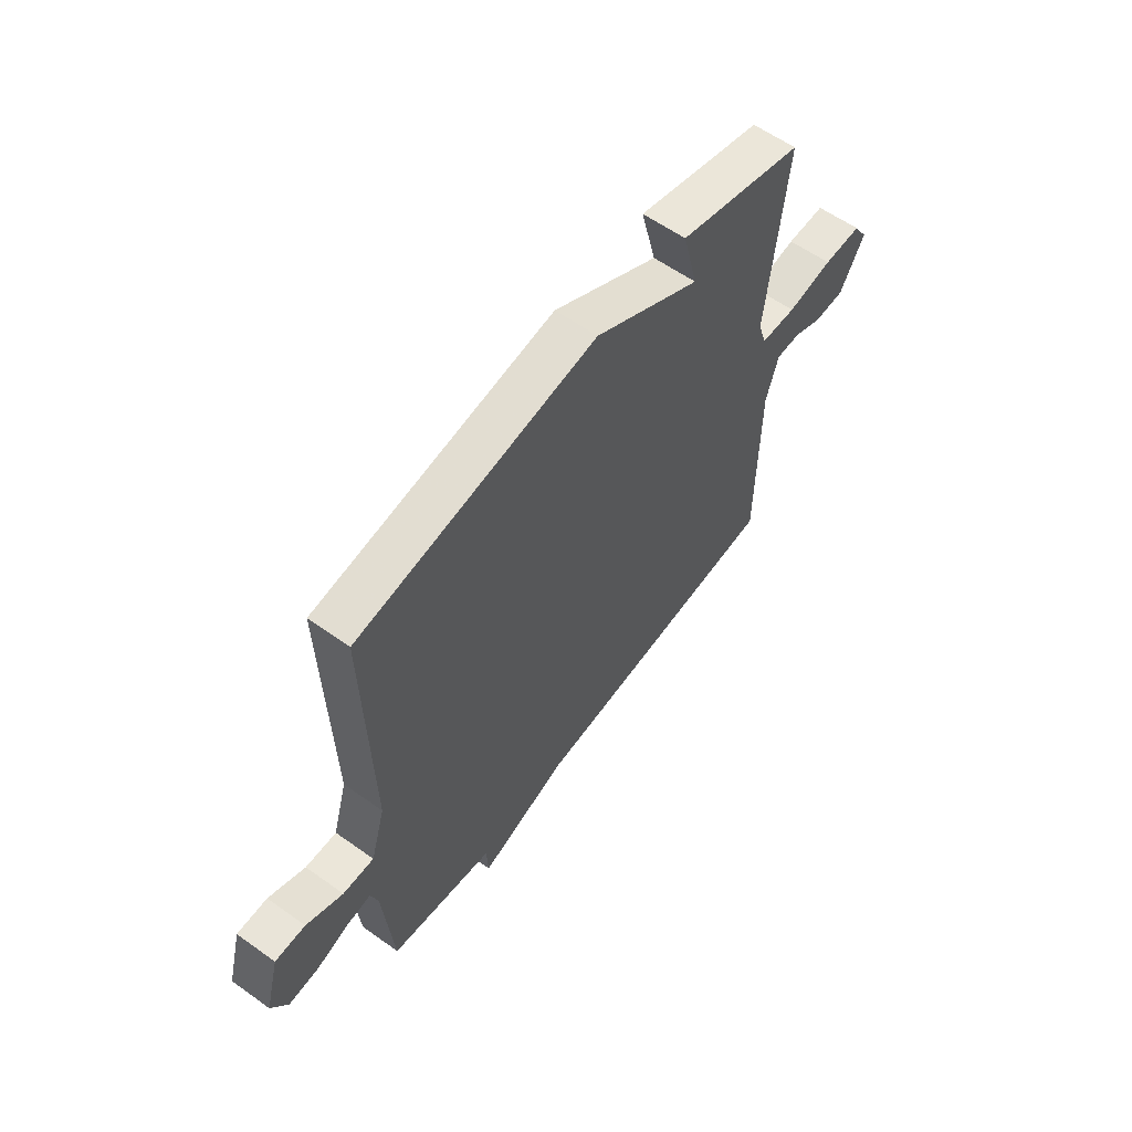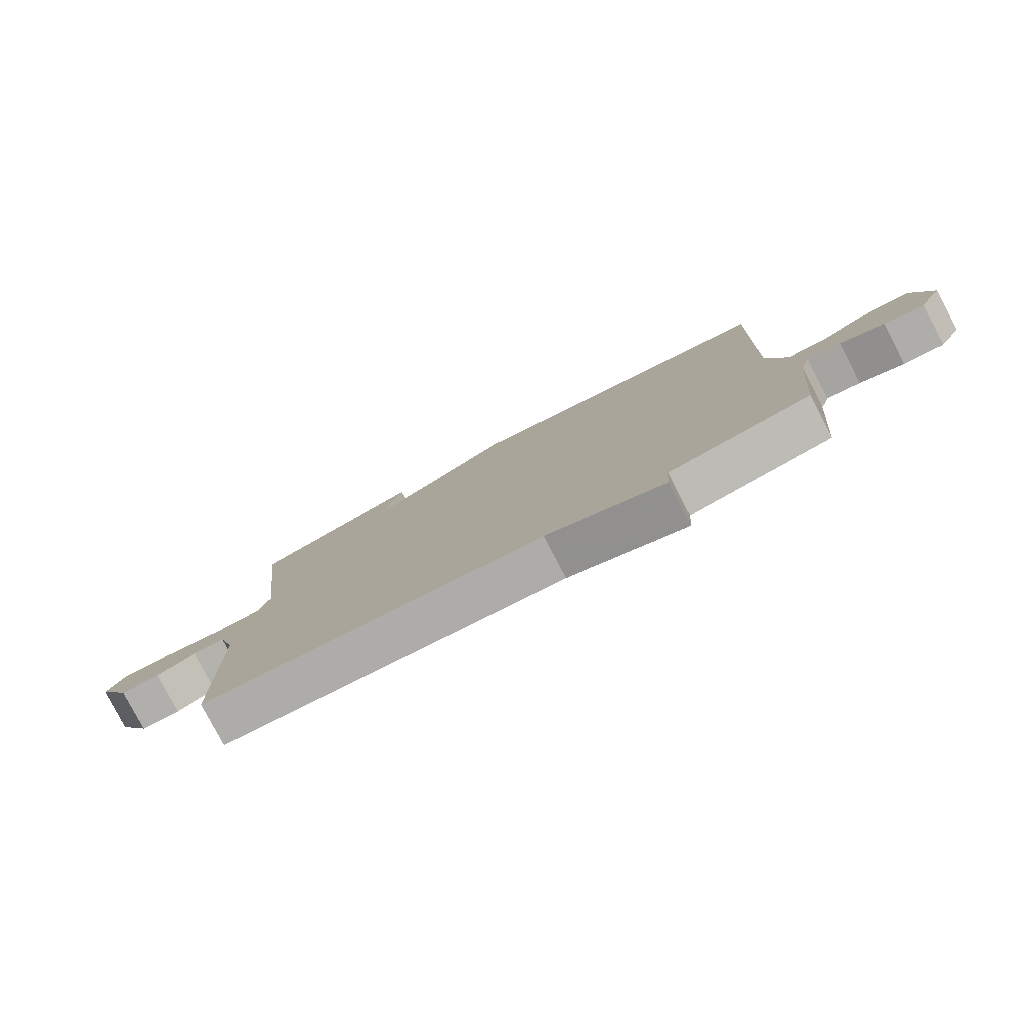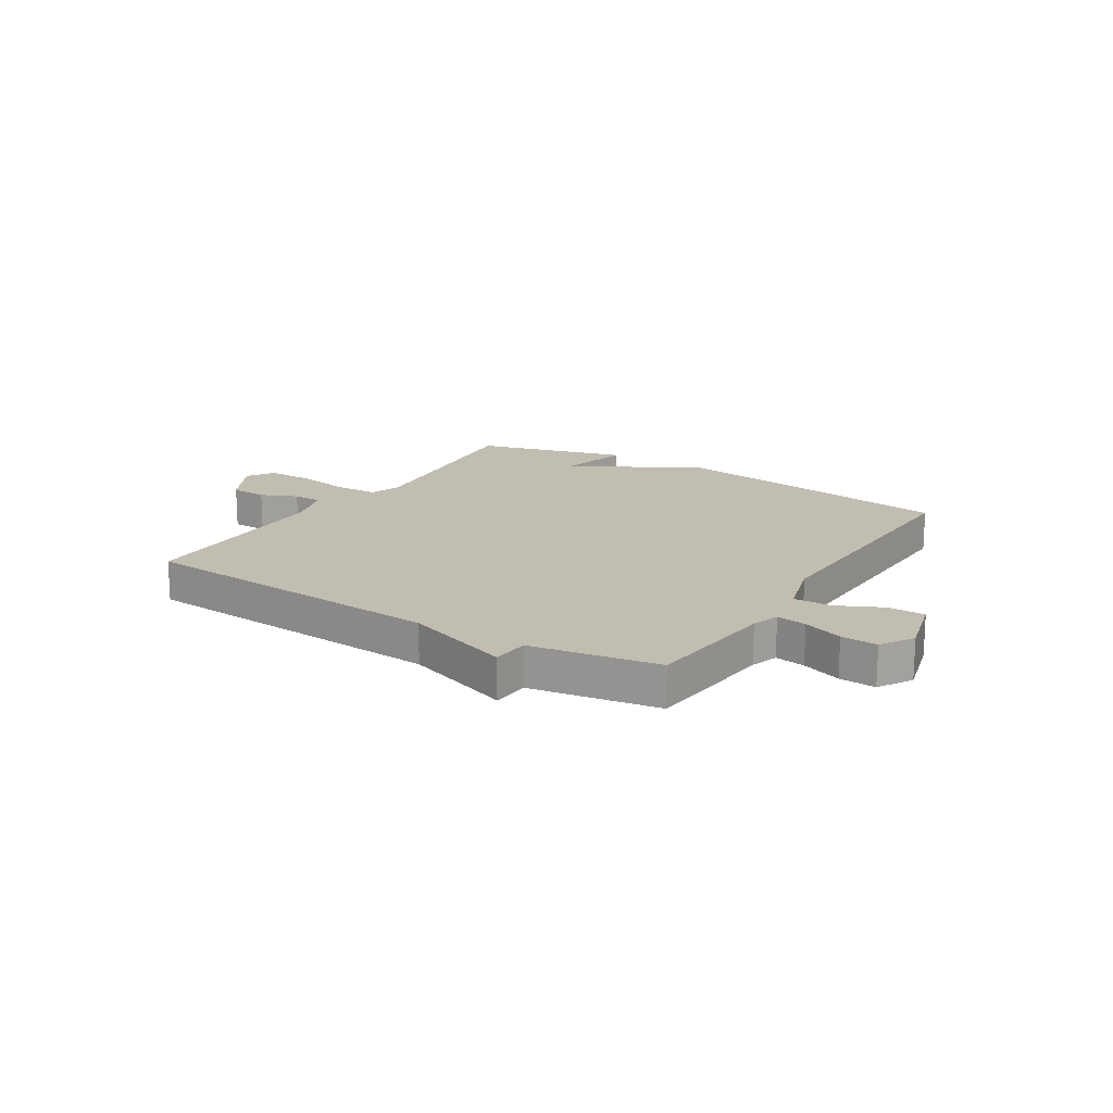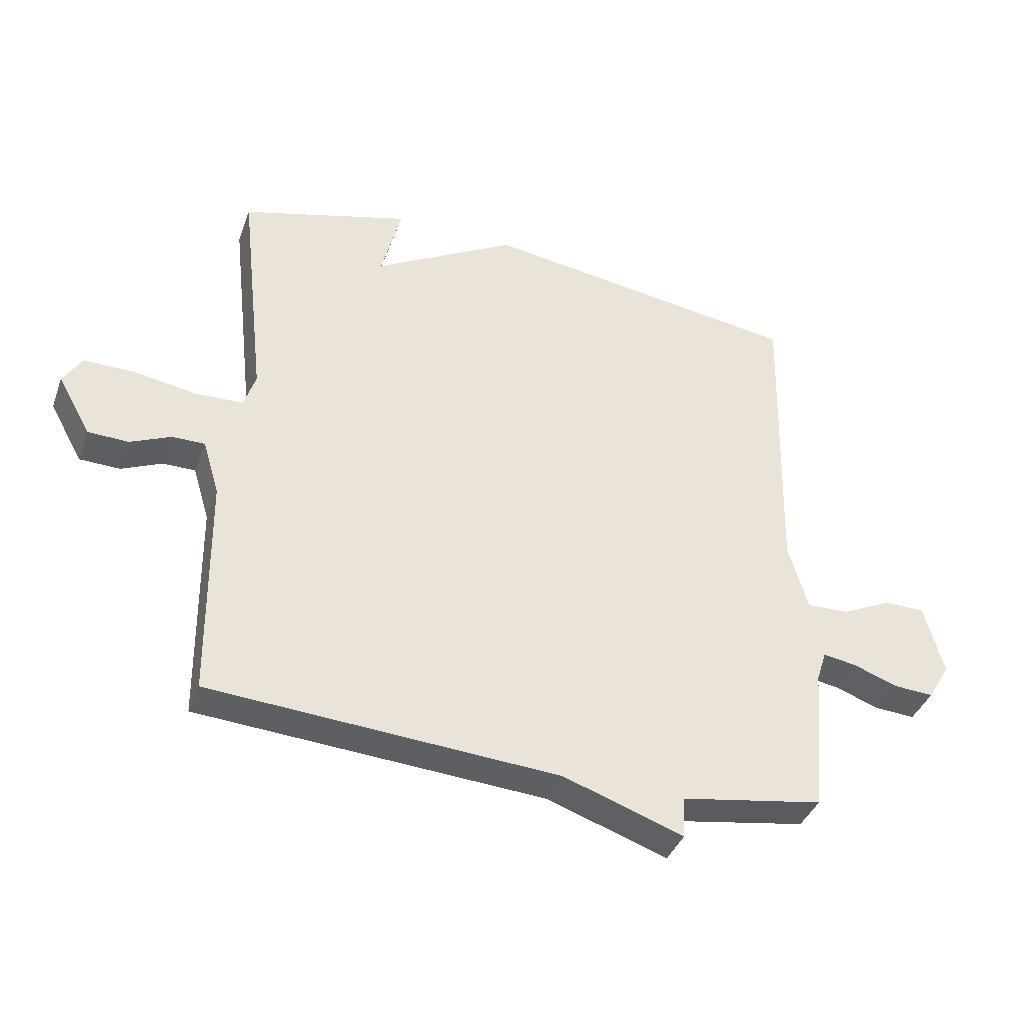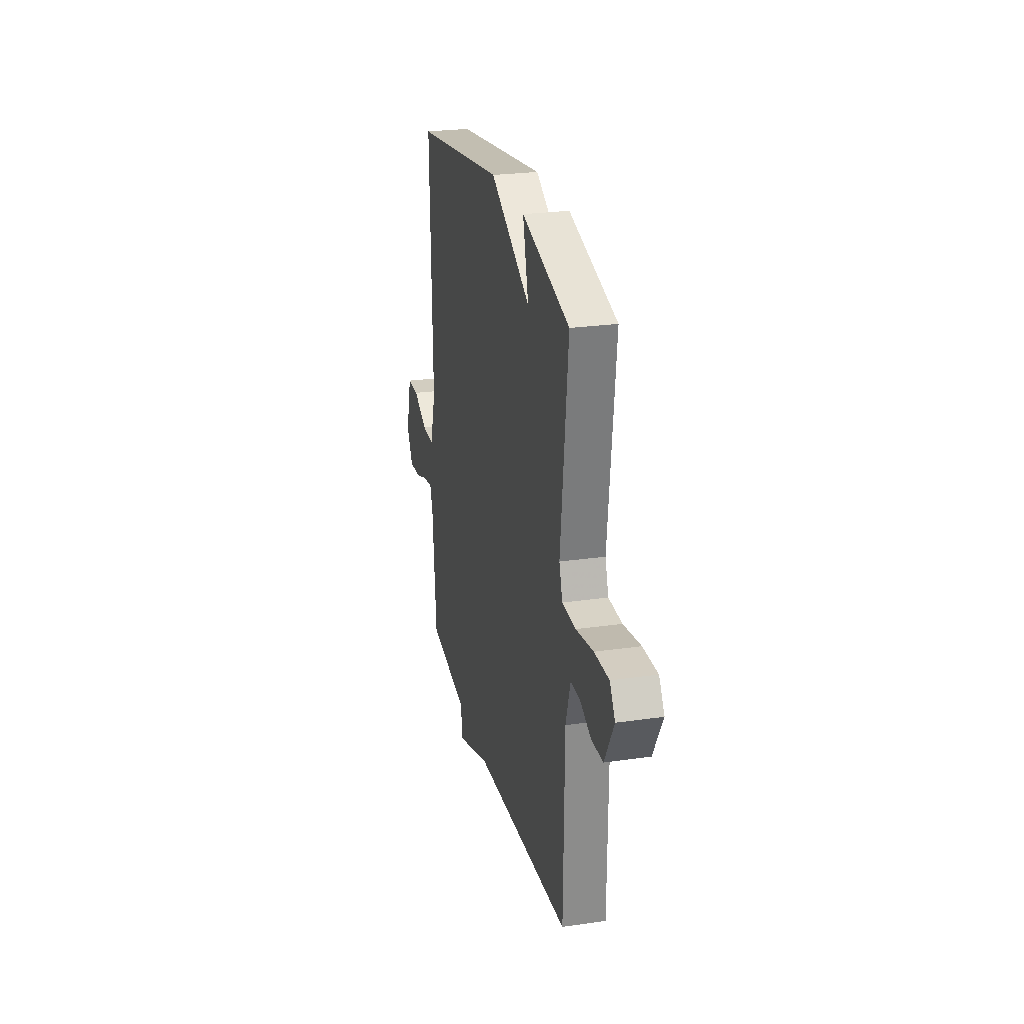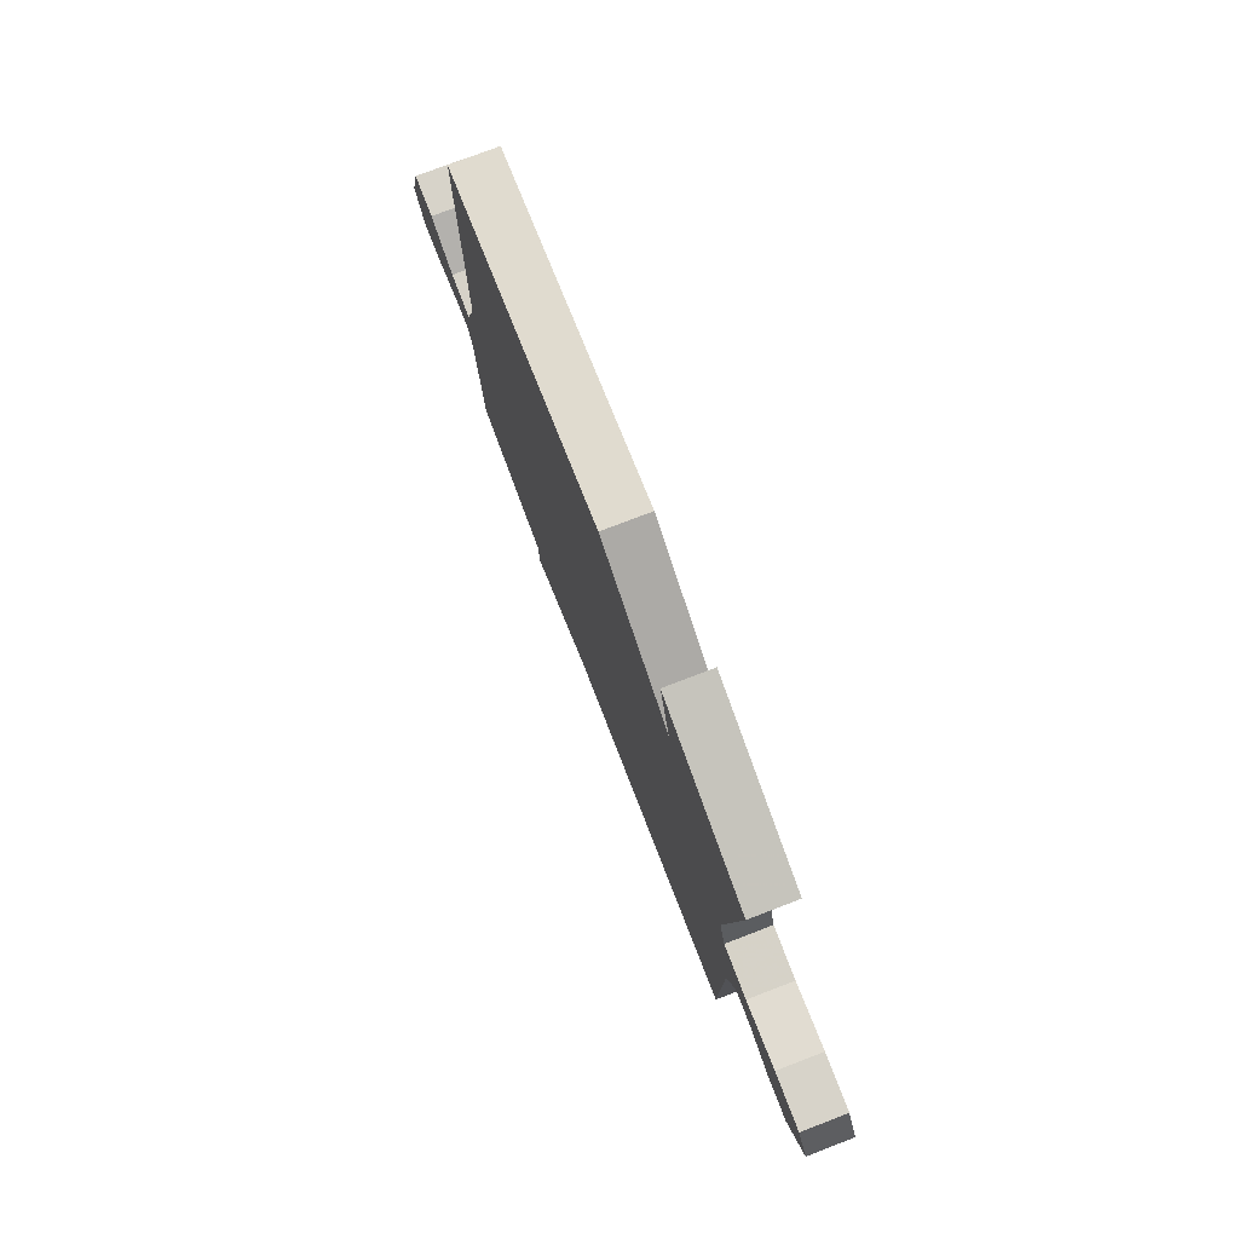
<metadata>
{"format":"obj","ext":"obj","renderer":"f3d","projection":"perspective","resolution":1024,"background":"white","views":[{"elev":59.2,"azim":-53.7,"up":"+Z"},{"elev":-79.4,"azim":-152.6,"up":"+Z"},{"elev":16.9,"azim":-147.8,"up":"+Y"},{"elev":-38.7,"azim":161.0,"up":"+Z"},{"elev":25.5,"azim":76.9,"up":"+Z"},{"elev":76.8,"azim":69.0,"up":"+Z"}]}
</metadata>
<code>
v -0.5 0.07 0.5
v 0.024 0.07 0.576
v 0.257 0.07 0.446
v 0.224 0.07 0.576
v 0.5 0.07 0.5
v 0.458 0.07 0.12
v 0.477 0.07 0.062
v 0.555 0.07 0.059
v 0.655 0.07 0.076
v 0.739 0.07 0.077
v 0.77 0.07 0.028
v 0.716 0.07 -0.068
v 0.65 0.07 -0.07
v 0.584 0.07 -0.041
v 0.531 0.07 -0.041
v 0.504 0.07 -0.131
v 0.5 0.07 -0.5
v -0.068 0.07 -0.539
v -0.264 0.07 -0.607
v -0.268 0.07 -0.539
v -0.5 0.07 -0.5
v -0.522 0.07 -0.256
v -0.538 0.07 -0.206
v -0.593 0.07 -0.215
v -0.665 0.07 -0.241
v -0.731 0.07 -0.245
v -0.767 0.07 -0.184
v -0.736 0.07 -0.068
v -0.669 0.07 -0.067
v -0.588 0.07 -0.106
v -0.519 0.07 -0.108
v -0.487 0.07 0.001
v -0.5 0 0.5
v 0.024 0 0.576
v 0.257 0 0.446
v 0.224 0 0.576
v 0.5 0 0.5
v 0.458 0 0.12
v 0.477 0 0.062
v 0.555 0 0.059
v 0.655 0 0.076
v 0.739 0 0.077
v 0.77 0 0.028
v 0.716 0 -0.068
v 0.65 0 -0.07
v 0.584 0 -0.041
v 0.531 0 -0.041
v 0.504 0 -0.131
v 0.5 0 -0.5
v -0.068 0 -0.539
v -0.264 0 -0.607
v -0.268 0 -0.539
v -0.5 0 -0.5
v -0.522 0 -0.256
v -0.538 0 -0.206
v -0.593 0 -0.215
v -0.665 0 -0.241
v -0.731 0 -0.245
v -0.767 0 -0.184
v -0.736 0 -0.068
v -0.669 0 -0.067
v -0.588 0 -0.106
v -0.519 0 -0.108
v -0.487 0 0.001
f 28 29 30
f 27 28 30
f 26 27 30
f 25 26 30
f 24 25 30
f 23 24 30 31
f 22 23 31 32
f 20 21 22 32
f 18 19 20
f 1 2 3
f 32 1 3
f 20 32 3
f 18 20 3
f 17 18 3
f 16 17 3
f 12 13 14
f 11 12 14
f 10 11 14
f 9 10 14
f 8 9 14
f 7 8 14 15
f 3 4 5 6
f 3 6 7
f 3 7 15 16
f 62 61 60
f 62 60 59
f 62 59 58
f 62 58 57
f 62 57 56
f 63 62 56 55
f 64 63 55 54
f 64 54 53 52
f 52 51 50
f 35 34 33
f 35 33 64
f 35 64 52
f 35 52 50
f 35 50 49
f 35 49 48
f 46 45 44
f 46 44 43
f 46 43 42
f 46 42 41
f 46 41 40
f 47 46 40 39
f 38 37 36 35
f 39 38 35
f 48 47 39 35
f 1 33 34 2
f 2 34 35 3
f 3 35 36 4
f 4 36 37 5
f 5 37 38 6
f 6 38 39 7
f 7 39 40 8
f 8 40 41 9
f 9 41 42 10
f 10 42 43 11
f 11 43 44 12
f 12 44 45 13
f 13 45 46 14
f 14 46 47 15
f 15 47 48 16
f 16 48 49 17
f 17 49 50 18
f 18 50 51 19
f 19 51 52 20
f 20 52 53 21
f 21 53 54 22
f 22 54 55 23
f 23 55 56 24
f 24 56 57 25
f 25 57 58 26
f 26 58 59 27
f 27 59 60 28
f 28 60 61 29
f 29 61 62 30
f 30 62 63 31
f 31 63 64 32
f 32 64 33 1

</code>
